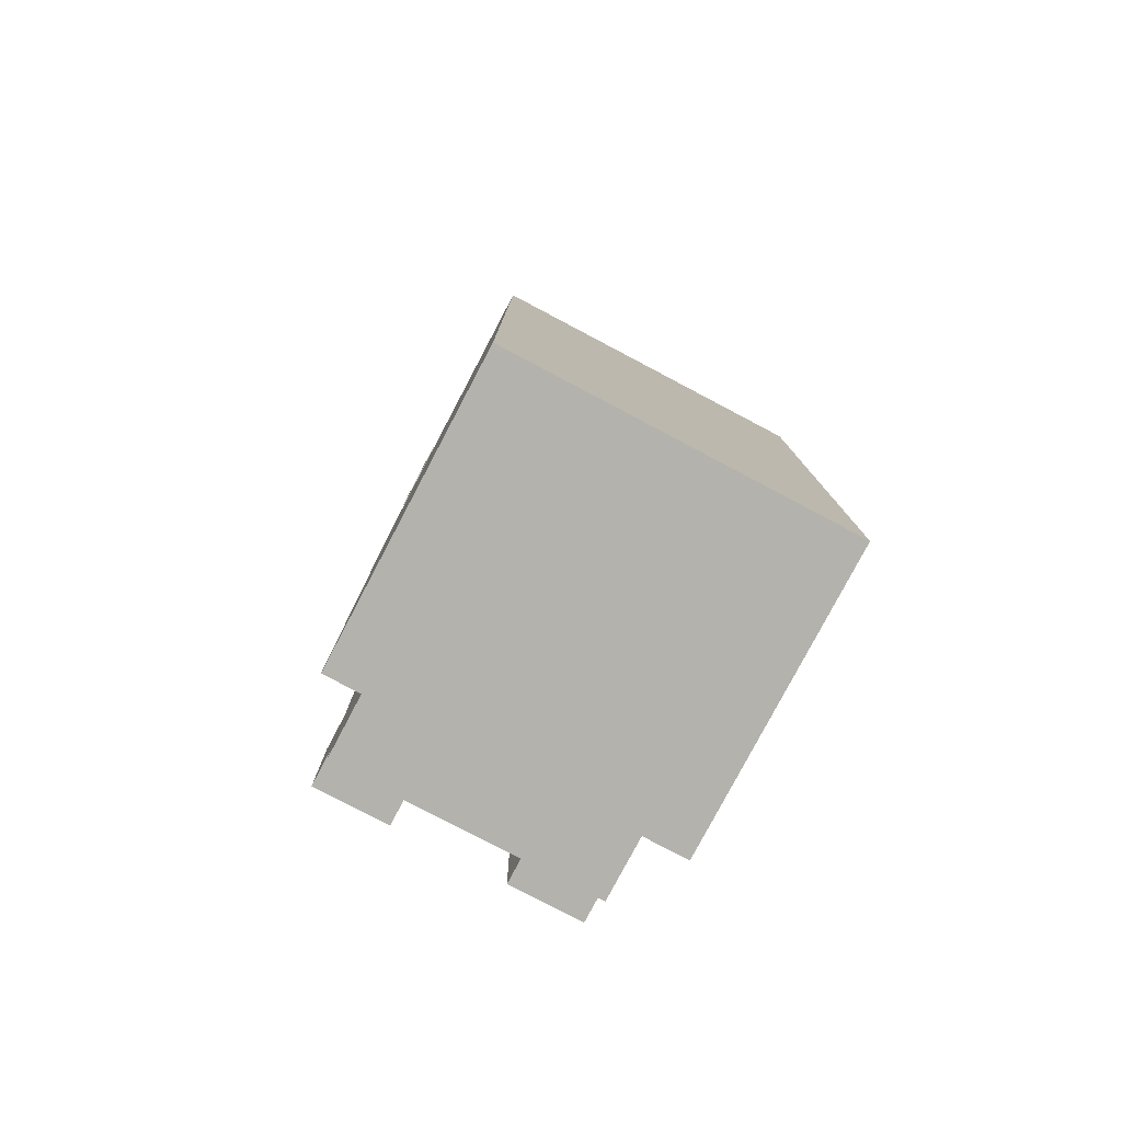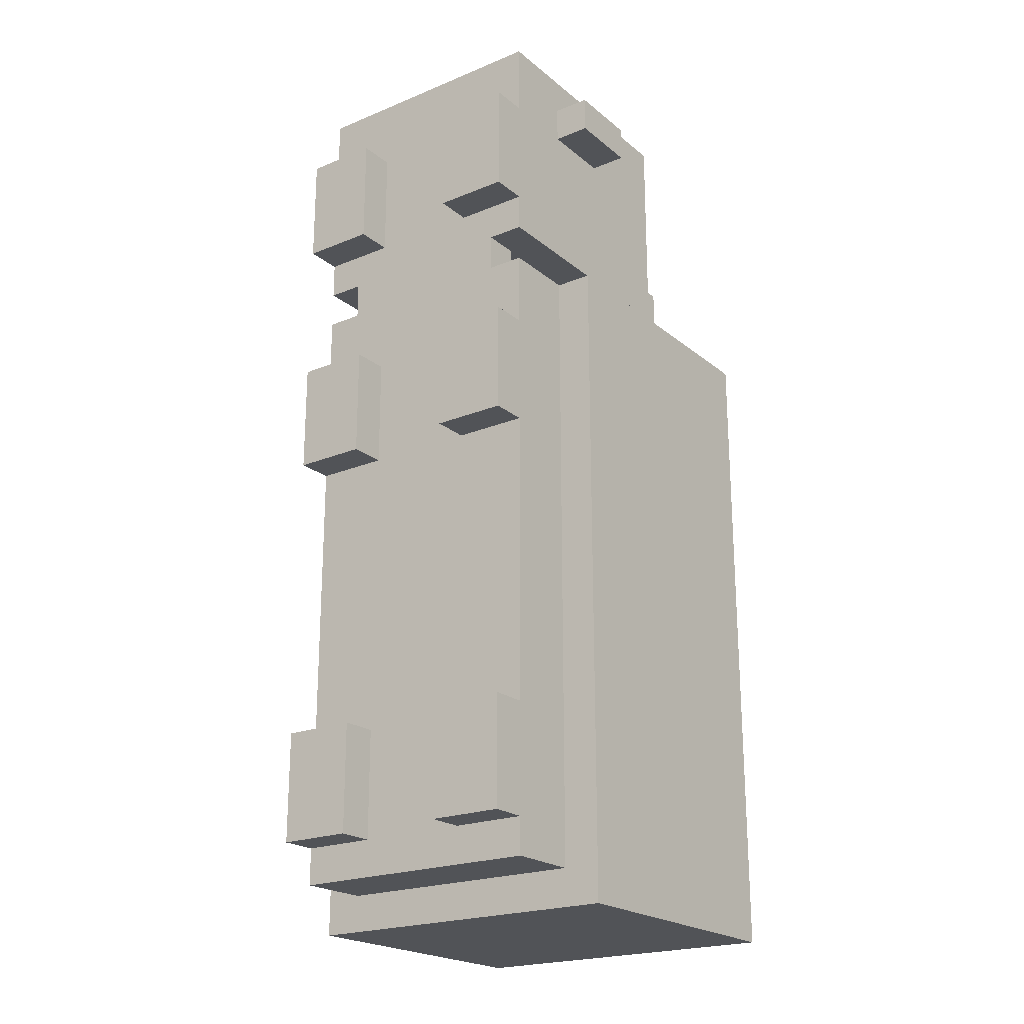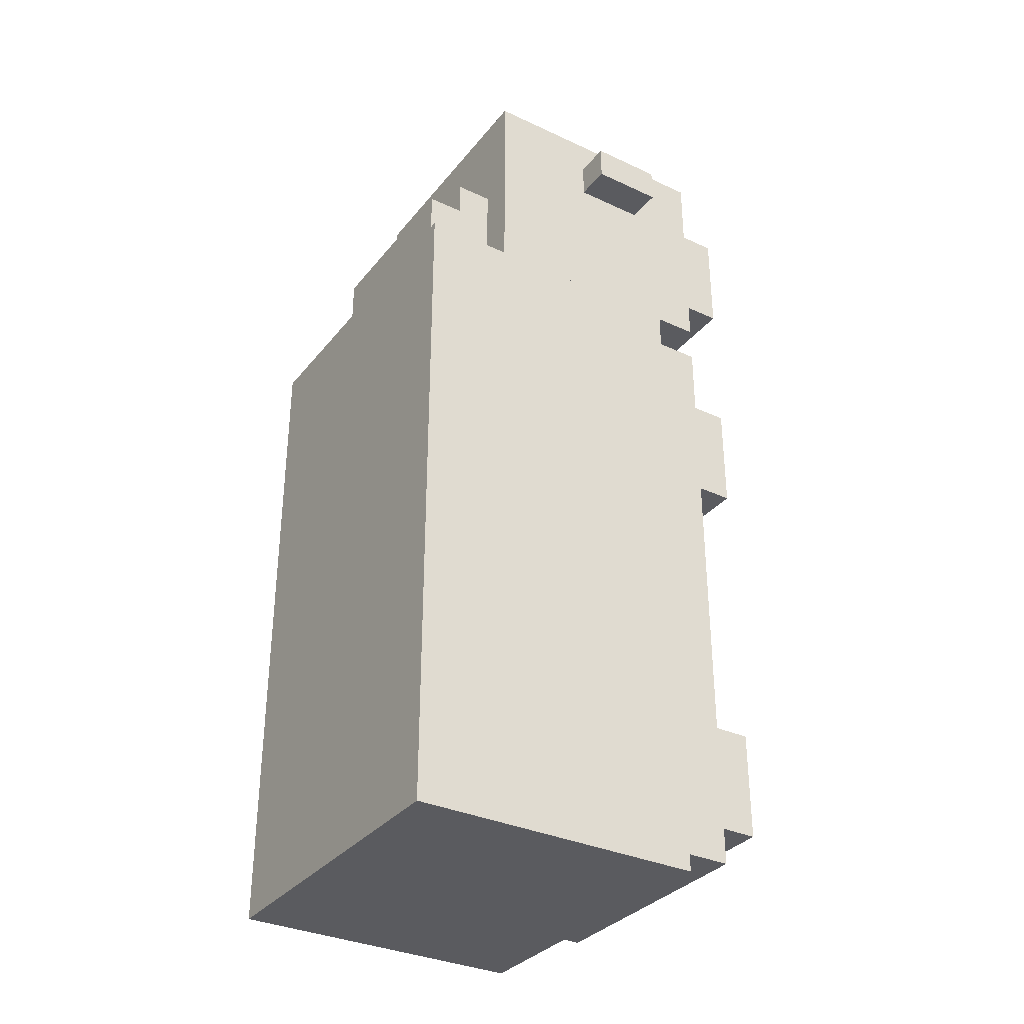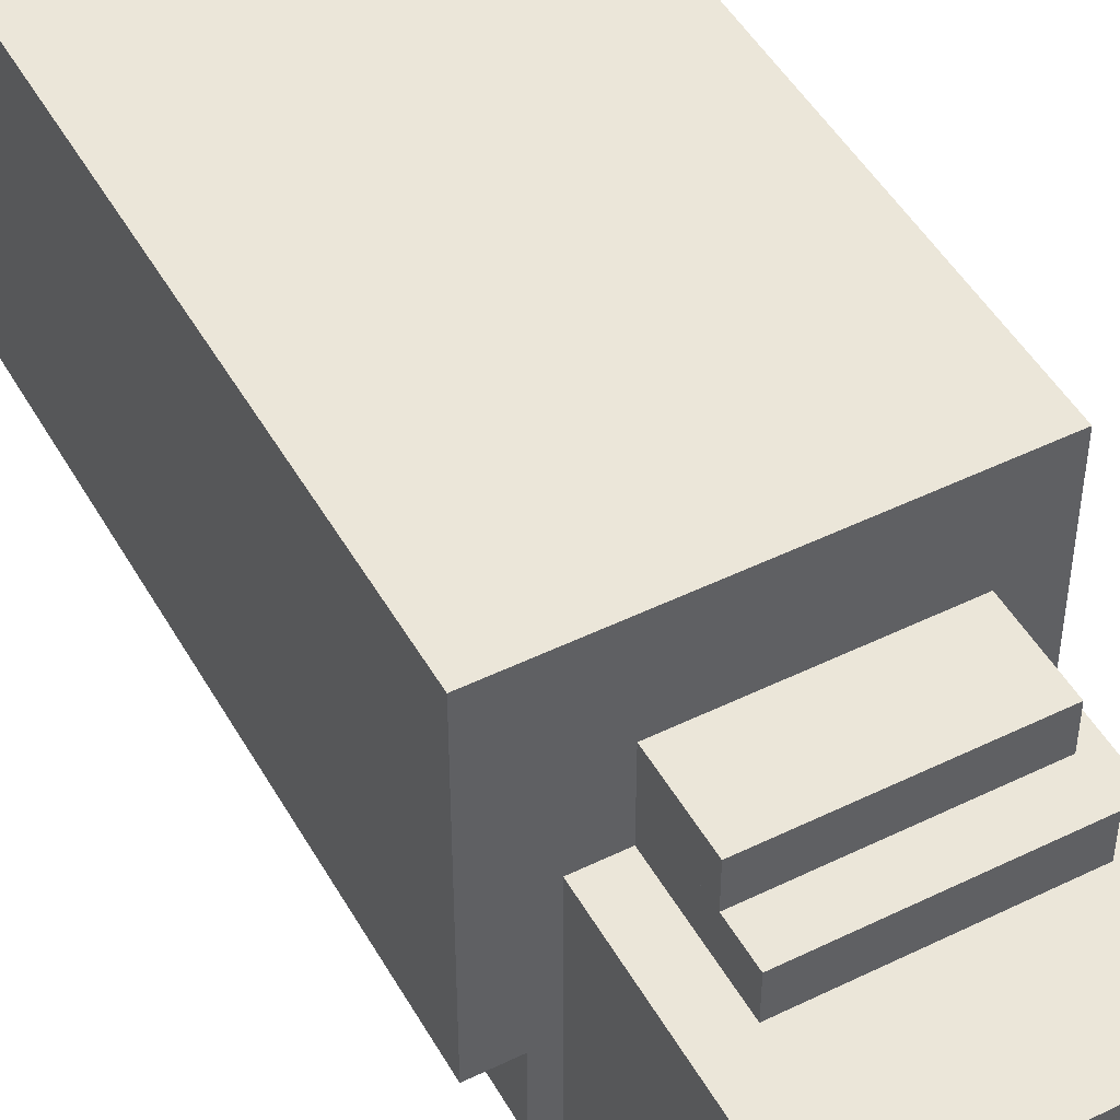
<metadata>
{"format":"obj","ext":"obj","renderer":"f3d","projection":"perspective","resolution":1024,"background":"white","views":[{"elev":-79.4,"azim":152.2,"up":"+Z"},{"elev":-21.7,"azim":35.8,"up":"+Z"},{"elev":-33.3,"azim":-122.5,"up":"+Z"},{"elev":48.3,"azim":-28.6,"up":"+Y"}]}
</metadata>
<code>
v 0.54 1.32 -1.5
v -0.54 1.32 -1.5
v -0.54 1.32 0.66
v 0.54 1.32 0.66
v 0.42 0.96 1.14
v -0.3 0.96 1.14
v -0.3 0.96 1.5
v 0.42 0.96 1.5
v 0.3 1.2 0.78
v -0.3 1.2 0.78
v -0.3 1.2 1.02
v 0.3 1.2 1.02
v -0.3 0.96 0.78
v -0.42 0.96 0.78
v -0.42 0.96 1.5
v -0.3 0.96 1.5
v 0.3 1.08 1.02
v -0.3 1.08 1.02
v -0.3 1.08 1.14
v 0.3 1.08 1.14
v 0.42 0.96 0.78
v 0.3 0.96 0.78
v 0.3 0.96 1.14
v 0.42 0.96 1.14
v 0.18 0.48 0.66
v -0.18 0.48 0.66
v -0.18 0.48 0.78
v 0.18 0.48 0.78
v 0.54 0.6 1.26
v 0.42 0.6 1.26
v 0.42 0.6 1.38
v 0.54 0.6 1.38
v -0.42 0.6 1.26
v -0.54 0.6 1.26
v -0.54 0.6 1.38
v -0.42 0.6 1.38
v 0.3 0.24 0.66
v 0.18 0.24 0.66
v 0.18 0.24 0.78
v 0.3 0.24 0.78
v -0.18 0.24 0.66
v -0.3 0.24 0.66
v -0.3 0.24 0.78
v -0.18 0.24 0.78
v 0.42 0.12 -0.18
v -0.3 0.12 -0.18
v -0.3 0.12 -0.9
v 0.42 0.12 -0.9
v 0.54 0.36 0.66
v 0.42 0.36 0.66
v 0.42 0.36 -1.5
v 0.54 0.36 -1.5
v -0.42 0.36 0.66
v -0.54 0.36 0.66
v -0.54 0.36 -1.5
v -0.42 0.36 -1.5
v 0.42 0.12 1.5
v -0.42 0.12 1.5
v -0.42 0.12 1.26
v 0.42 0.12 1.26
v 0.18 0.12 1.26
v -0.18 0.12 1.26
v -0.18 0.12 0.78
v 0.18 0.12 0.78
v 0.18 0.12 -0.9
v -0.18 0.12 -0.9
v -0.18 0.12 -1.38
v 0.18 0.12 -1.38
v 0.42 0 1.26
v 0.18 0 1.26
v 0.18 0 0.9
v 0.42 0 0.9
v -0.18 0 1.26
v -0.42 0 1.26
v -0.42 0 0.9
v -0.18 0 0.9
v 0.42 0.12 0.66
v -0.06 0.12 0.66
v -0.06 0.12 0.42
v 0.42 0.12 0.42
v -0.06 0.12 0.66
v -0.18 0.12 0.66
v -0.18 0.12 -0.06
v -0.06 0.12 -0.06
v 0.42 0 0.42
v 0.18 0 0.42
v 0.18 0 0.06
v 0.42 0 0.06
v -0.18 0 0.42
v -0.42 0 0.42
v -0.42 0 0.06
v -0.18 0 0.06
v 0.18 0.12 0.42
v -0.06 0.12 0.42
v -0.06 0.12 -0.06
v 0.18 0.12 -0.06
v -0.3 0.12 -0.06
v -0.42 0.12 -0.06
v -0.42 0.12 -0.9
v -0.3 0.12 -0.9
v 0.42 0 -0.9
v 0.18 0 -0.9
v 0.18 0 -1.26
v 0.42 0 -1.26
v -0.18 0 -0.9
v -0.42 0 -0.9
v -0.42 0 -1.26
v -0.18 0 -1.26
v 0.42 0.36 -1.38
v -0.42 0.36 -1.38
v -0.42 0.36 -1.5
v 0.42 0.36 -1.5
v 0.3 0.12 0.78
v -0.18 0.12 0.78
v -0.18 0.12 0.66
v 0.3 0.12 0.66
v -0.18 0.12 0.78
v -0.3 0.12 0.78
v -0.3 0.12 0.42
v -0.18 0.12 0.42
v 0.42 0.12 0.06
v 0.18 0.12 0.06
v 0.18 0.12 -0.18
v 0.42 0.12 -0.18
v 0.18 0.12 -0.06
v -0.3 0.12 -0.06
v -0.3 0.12 -0.18
v 0.18 0.12 -0.18
v 0.42 0.12 0.9
v 0.18 0.12 0.9
v 0.18 0.12 0.78
v 0.42 0.12 0.78
v -0.18 0.12 0.9
v -0.42 0.12 0.9
v -0.42 0.12 0.78
v -0.18 0.12 0.78
v -0.3 0.12 0.66
v -0.42 0.12 0.66
v -0.42 0.12 0.42
v -0.3 0.12 0.42
v -0.18 0.12 0.06
v -0.42 0.12 0.06
v -0.42 0.12 -0.06
v -0.18 0.12 -0.06
v 0.42 0.12 -1.26
v 0.18 0.12 -1.26
v 0.18 0.12 -1.38
v 0.42 0.12 -1.38
v -0.18 0.12 -1.26
v -0.42 0.12 -1.26
v -0.42 0.12 -1.38
v -0.18 0.12 -1.38
v 0.54 0.36 1.38
v 0.42 0.36 1.38
v 0.42 0.36 1.26
v 0.54 0.36 1.26
v -0.42 0.36 1.38
v -0.54 0.36 1.38
v -0.54 0.36 1.26
v -0.42 0.36 1.26
v 0.54 1.32 -1.5
v 0.54 1.32 0.66
v 0.54 0.36 0.66
v 0.54 0.36 -1.5
v 0.42 0.96 0.9
v 0.42 0.96 1.26
v 0.42 0 1.26
v 0.42 0 0.9
v 0.42 0.36 -1.26
v 0.42 0.36 0.42
v 0.42 0.24 0.42
v 0.42 0.24 -1.26
v 0.42 0.96 1.26
v 0.42 0.96 1.5
v 0.42 0.6 1.5
v 0.42 0.6 1.26
v 0.42 0.96 0.78
v 0.42 0.96 0.9
v 0.42 0.12 0.9
v 0.42 0.12 0.78
v 0.42 0.24 0.06
v 0.42 0.24 0.42
v 0.42 0 0.42
v 0.42 0 0.06
v 0.42 0.24 -0.9
v 0.42 0.24 0.06
v 0.42 0.12 0.06
v 0.42 0.12 -0.9
v 0.42 0.24 -1.26
v 0.42 0.24 -0.9
v 0.42 0 -0.9
v 0.42 0 -1.26
v 0.42 0.6 1.38
v 0.42 0.6 1.5
v 0.42 0.12 1.5
v 0.42 0.12 1.38
v -0.18 0.12 0.9
v -0.18 0.12 1.26
v -0.18 0 1.26
v -0.18 0 0.9
v 0.3 1.08 0.78
v 0.3 1.08 1.14
v 0.3 0.96 1.14
v 0.3 0.96 0.78
v 0.42 0.36 0.42
v 0.42 0.36 0.66
v 0.42 0.12 0.66
v 0.42 0.12 0.42
v -0.18 0.12 0.06
v -0.18 0.12 0.42
v -0.18 0 0.42
v -0.18 0 0.06
v -0.18 0.12 -1.26
v -0.18 0.12 -0.9
v -0.18 0 -0.9
v -0.18 0 -1.26
v 0.42 0.36 1.26
v 0.42 0.36 1.38
v 0.42 0.12 1.38
v 0.42 0.12 1.26
v 0.54 0.6 1.26
v 0.54 0.6 1.38
v 0.54 0.36 1.38
v 0.54 0.36 1.26
v 0.3 1.2 0.78
v 0.3 1.2 1.02
v 0.3 1.08 1.02
v 0.3 1.08 0.78
v 0.18 0.48 0.66
v 0.18 0.48 0.78
v 0.18 0.24 0.78
v 0.18 0.24 0.66
v 0.42 0.36 -1.38
v 0.42 0.36 -1.26
v 0.42 0.12 -1.26
v 0.42 0.12 -1.38
v 0.3 0.24 0.66
v 0.3 0.24 0.78
v 0.3 0.12 0.78
v 0.3 0.12 0.66
v -0.54 0.36 -1.5
v -0.54 0.36 0.66
v -0.54 1.32 0.66
v -0.54 1.32 -1.5
v -0.42 0 0.9
v -0.42 0 1.26
v -0.42 0.96 1.26
v -0.42 0.96 0.9
v -0.42 0.24 -1.26
v -0.42 0.24 0.42
v -0.42 0.36 0.42
v -0.42 0.36 -1.26
v -0.42 0.6 1.26
v -0.42 0.6 1.5
v -0.42 0.96 1.5
v -0.42 0.96 1.26
v -0.42 0.12 0.78
v -0.42 0.12 0.9
v -0.42 0.96 0.9
v -0.42 0.96 0.78
v -0.42 0 0.06
v -0.42 0 0.42
v -0.42 0.24 0.42
v -0.42 0.24 0.06
v -0.42 0.12 -0.9
v -0.42 0.12 0.06
v -0.42 0.24 0.06
v -0.42 0.24 -0.9
v -0.42 0 -1.26
v -0.42 0 -0.9
v -0.42 0.24 -0.9
v -0.42 0.24 -1.26
v -0.42 0.12 1.38
v -0.42 0.12 1.5
v -0.42 0.6 1.5
v -0.42 0.6 1.38
v 0.18 0 0.9
v 0.18 0 1.26
v 0.18 0.12 1.26
v 0.18 0.12 0.9
v -0.3 0.96 0.78
v -0.3 0.96 1.14
v -0.3 1.08 1.14
v -0.3 1.08 0.78
v -0.42 0.12 0.42
v -0.42 0.12 0.66
v -0.42 0.36 0.66
v -0.42 0.36 0.42
v 0.18 0 0.06
v 0.18 0 0.42
v 0.18 0.12 0.42
v 0.18 0.12 0.06
v 0.18 0 -1.26
v 0.18 0 -0.9
v 0.18 0.12 -0.9
v 0.18 0.12 -1.26
v -0.42 0.12 1.26
v -0.42 0.12 1.38
v -0.42 0.36 1.38
v -0.42 0.36 1.26
v -0.54 0.36 1.26
v -0.54 0.36 1.38
v -0.54 0.6 1.38
v -0.54 0.6 1.26
v -0.3 1.08 0.78
v -0.3 1.08 1.02
v -0.3 1.2 1.02
v -0.3 1.2 0.78
v -0.18 0.24 0.66
v -0.18 0.24 0.78
v -0.18 0.48 0.78
v -0.18 0.48 0.66
v -0.42 0.12 -1.38
v -0.42 0.12 -1.26
v -0.42 0.36 -1.26
v -0.42 0.36 -1.38
v -0.3 0.12 0.66
v -0.3 0.12 0.78
v -0.3 0.24 0.78
v -0.3 0.24 0.66
v 0.54 0.36 -1.5
v -0.54 0.36 -1.5
v -0.54 1.32 -1.5
v 0.54 1.32 -1.5
v 0.42 0.6 0.78
v -0.06 0.6 0.78
v -0.06 0.96 0.78
v 0.42 0.96 0.78
v 0.42 0.12 -1.38
v -0.42 0.12 -1.38
v -0.42 0.36 -1.38
v 0.42 0.36 -1.38
v -0.3 0.12 0.78
v -0.42 0.12 0.78
v -0.42 0.96 0.78
v -0.3 0.96 0.78
v -0.18 0.24 0.78
v -0.3 0.24 0.78
v -0.3 1.2 0.78
v -0.18 1.2 0.78
v -0.06 0.6 0.78
v -0.18 0.6 0.78
v -0.18 1.2 0.78
v -0.06 1.2 0.78
v 0.3 0.96 0.78
v -0.06 0.96 0.78
v -0.06 1.2 0.78
v 0.3 1.2 0.78
v 0.42 0.12 0.78
v 0.3 0.12 0.78
v 0.3 0.6 0.78
v 0.42 0.6 0.78
v 0.3 0.48 0.78
v -0.18 0.48 0.78
v -0.18 0.6 0.78
v 0.3 0.6 0.78
v 0.54 0.36 1.26
v 0.42 0.36 1.26
v 0.42 0.6 1.26
v 0.54 0.6 1.26
v -0.42 0.36 1.26
v -0.54 0.36 1.26
v -0.54 0.6 1.26
v -0.42 0.6 1.26
v 0.42 0 0.9
v 0.18 0 0.9
v 0.18 0.12 0.9
v 0.42 0.12 0.9
v -0.18 0 0.9
v -0.42 0 0.9
v -0.42 0.12 0.9
v -0.18 0.12 0.9
v 0.3 0.24 0.78
v 0.18 0.24 0.78
v 0.18 0.48 0.78
v 0.3 0.48 0.78
v 0.42 0 0.06
v 0.18 0 0.06
v 0.18 0.12 0.06
v 0.42 0.12 0.06
v -0.18 0 0.06
v -0.42 0 0.06
v -0.42 0.12 0.06
v -0.18 0.12 0.06
v 0.42 0 -1.26
v 0.18 0 -1.26
v 0.18 0.12 -1.26
v 0.42 0.12 -1.26
v -0.18 0 -1.26
v -0.42 0 -1.26
v -0.42 0.12 -1.26
v -0.18 0.12 -1.26
v 0.42 0.96 1.5
v -0.42 0.96 1.5
v -0.42 0.12 1.5
v 0.42 0.12 1.5
v 0.54 1.32 0.66
v -0.18 1.32 0.66
v -0.18 0.6 0.66
v 0.54 0.6 0.66
v -0.18 1.32 0.66
v -0.54 1.32 0.66
v -0.54 0.48 0.66
v -0.18 0.48 0.66
v 0.3 1.08 1.14
v -0.3 1.08 1.14
v -0.3 0.96 1.14
v 0.3 0.96 1.14
v 0.3 1.2 1.02
v -0.3 1.2 1.02
v -0.3 1.08 1.02
v 0.3 1.08 1.02
v 0.54 0.6 0.66
v 0.3 0.6 0.66
v 0.3 0.36 0.66
v 0.54 0.36 0.66
v 0.3 0.6 0.66
v -0.18 0.6 0.66
v -0.18 0.48 0.66
v 0.3 0.48 0.66
v 0.54 0.6 1.38
v 0.42 0.6 1.38
v 0.42 0.36 1.38
v 0.54 0.36 1.38
v -0.42 0.6 1.38
v -0.54 0.6 1.38
v -0.54 0.36 1.38
v -0.42 0.36 1.38
v 0.42 0.12 1.26
v 0.18 0.12 1.26
v 0.18 0 1.26
v 0.42 0 1.26
v -0.18 0.12 1.26
v -0.42 0.12 1.26
v -0.42 0 1.26
v -0.18 0 1.26
v 0.42 0.36 0.66
v 0.3 0.36 0.66
v 0.3 0.12 0.66
v 0.42 0.12 0.66
v -0.3 0.36 0.66
v -0.42 0.36 0.66
v -0.42 0.12 0.66
v -0.3 0.12 0.66
v 0.3 0.48 0.66
v 0.18 0.48 0.66
v 0.18 0.24 0.66
v 0.3 0.24 0.66
v -0.18 0.48 0.66
v -0.3 0.48 0.66
v -0.3 0.24 0.66
v -0.18 0.24 0.66
v -0.3 0.48 0.66
v -0.54 0.48 0.66
v -0.54 0.36 0.66
v -0.3 0.36 0.66
v 0.42 0.12 0.42
v 0.18 0.12 0.42
v 0.18 0 0.42
v 0.42 0 0.42
v -0.18 0.12 0.42
v -0.42 0.12 0.42
v -0.42 0 0.42
v -0.18 0 0.42
v 0.42 0.12 -0.9
v 0.18 0.12 -0.9
v 0.18 0 -0.9
v 0.42 0 -0.9
v -0.18 0.12 -0.9
v -0.42 0.12 -0.9
v -0.42 0 -0.9
v -0.18 0 -0.9
o truck_blue
g truck_blue
f 1 2 3
f 1 3 4
f 5 6 7
f 5 7 8
f 9 10 11
f 9 11 12
f 13 14 15
f 13 15 16
f 17 18 19
f 17 19 20
f 21 22 23
f 21 23 24
f 25 26 27
f 25 27 28
f 29 30 31
f 29 31 32
f 33 34 35
f 33 35 36
f 37 38 39
f 37 39 40
f 41 42 43
f 41 43 44
f 45 46 47
f 45 47 48
f 49 50 51
f 49 51 52
f 53 54 55
f 53 55 56
f 57 58 59
f 57 59 60
f 61 62 63
f 61 63 64
f 65 66 67
f 65 67 68
f 69 70 71
f 69 71 72
f 73 74 75
f 73 75 76
f 77 78 79
f 77 79 80
f 81 82 83
f 81 83 84
f 85 86 87
f 85 87 88
f 89 90 91
f 89 91 92
f 93 94 95
f 93 95 96
f 97 98 99
f 97 99 100
f 101 102 103
f 101 103 104
f 105 106 107
f 105 107 108
f 109 110 111
f 109 111 112
f 113 114 115
f 113 115 116
f 117 118 119
f 117 119 120
f 121 122 123
f 121 123 124
f 125 126 127
f 125 127 128
f 129 130 131
f 129 131 132
f 133 134 135
f 133 135 136
f 137 138 139
f 137 139 140
f 141 142 143
f 141 143 144
f 145 146 147
f 145 147 148
f 149 150 151
f 149 151 152
f 153 154 155
f 153 155 156
f 157 158 159
f 157 159 160
f 161 162 163
f 161 163 164
f 165 166 167
f 165 167 168
f 169 170 171
f 169 171 172
f 173 174 175
f 173 175 176
f 177 178 179
f 177 179 180
f 181 182 183
f 181 183 184
f 185 186 187
f 185 187 188
f 189 190 191
f 189 191 192
f 193 194 195
f 193 195 196
f 197 198 199
f 197 199 200
f 201 202 203
f 201 203 204
f 205 206 207
f 205 207 208
f 209 210 211
f 209 211 212
f 213 214 215
f 213 215 216
f 217 218 219
f 217 219 220
f 221 222 223
f 221 223 224
f 225 226 227
f 225 227 228
f 229 230 231
f 229 231 232
f 233 234 235
f 233 235 236
f 237 238 239
f 237 239 240
f 241 242 243
f 241 243 244
f 245 246 247
f 245 247 248
f 249 250 251
f 249 251 252
f 253 254 255
f 253 255 256
f 257 258 259
f 257 259 260
f 261 262 263
f 261 263 264
f 265 266 267
f 265 267 268
f 269 270 271
f 269 271 272
f 273 274 275
f 273 275 276
f 277 278 279
f 277 279 280
f 281 282 283
f 281 283 284
f 285 286 287
f 285 287 288
f 289 290 291
f 289 291 292
f 293 294 295
f 293 295 296
f 297 298 299
f 297 299 300
f 301 302 303
f 301 303 304
f 305 306 307
f 305 307 308
f 309 310 311
f 309 311 312
f 313 314 315
f 313 315 316
f 317 318 319
f 317 319 320
f 321 322 323
f 321 323 324
f 325 326 327
f 325 327 328
f 329 330 331
f 329 331 332
f 333 334 335
f 333 335 336
f 337 338 339
f 337 339 340
f 341 342 343
f 341 343 344
f 345 346 347
f 345 347 348
f 349 350 351
f 349 351 352
f 353 354 355
f 353 355 356
f 357 358 359
f 357 359 360
f 361 362 363
f 361 363 364
f 365 366 367
f 365 367 368
f 369 370 371
f 369 371 372
f 373 374 375
f 373 375 376
f 377 378 379
f 377 379 380
f 381 382 383
f 381 383 384
f 385 386 387
f 385 387 388
f 389 390 391
f 389 391 392
f 393 394 395
f 393 395 396
f 397 398 399
f 397 399 400
f 401 402 403
f 401 403 404
f 405 406 407
f 405 407 408
f 409 410 411
f 409 411 412
f 413 414 415
f 413 415 416
f 417 418 419
f 417 419 420
f 421 422 423
f 421 423 424
f 425 426 427
f 425 427 428
f 429 430 431
f 429 431 432
f 433 434 435
f 433 435 436
f 437 438 439
f 437 439 440
f 441 442 443
f 441 443 444
f 445 446 447
f 445 447 448
f 449 450 451
f 449 451 452
f 453 454 455
f 453 455 456
f 457 458 459
f 457 459 460
f 461 462 463
f 461 463 464
f 465 466 467
f 465 467 468
f 469 470 471
f 469 471 472

</code>
